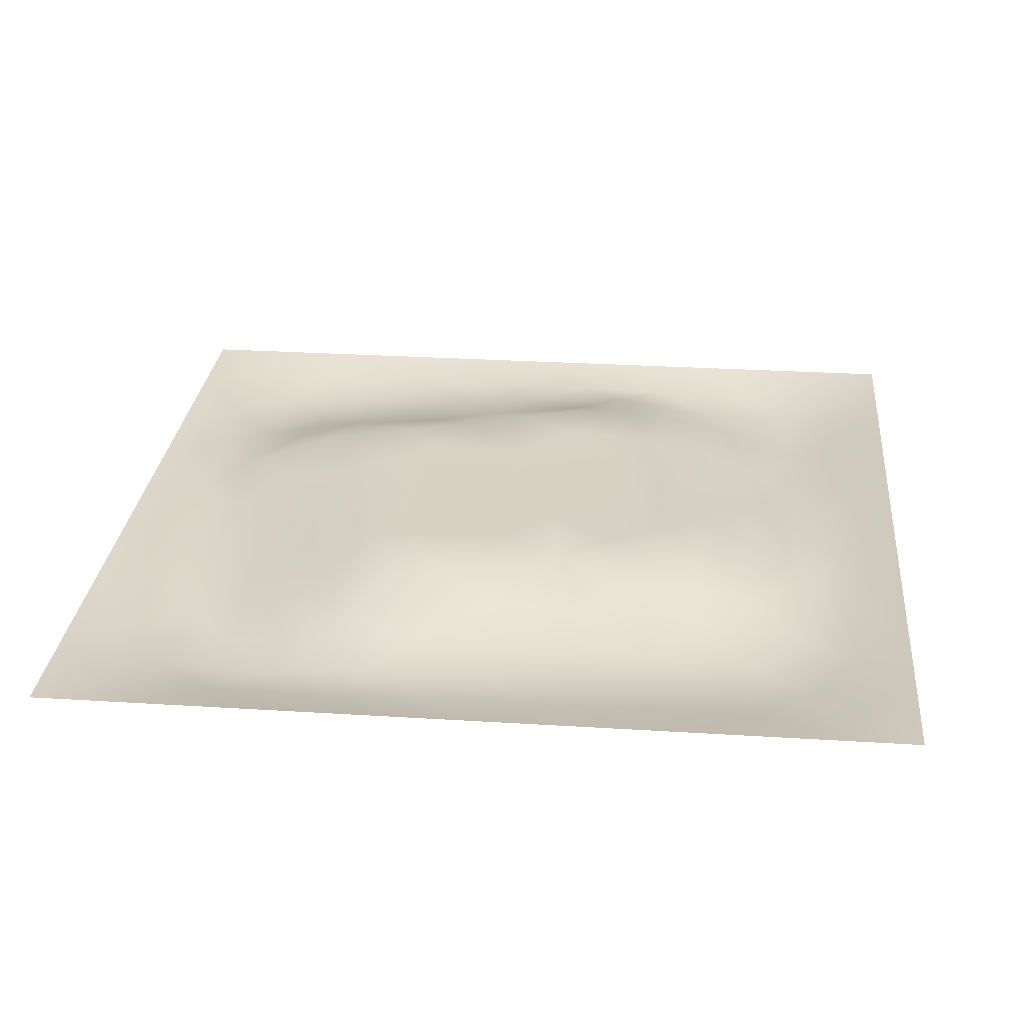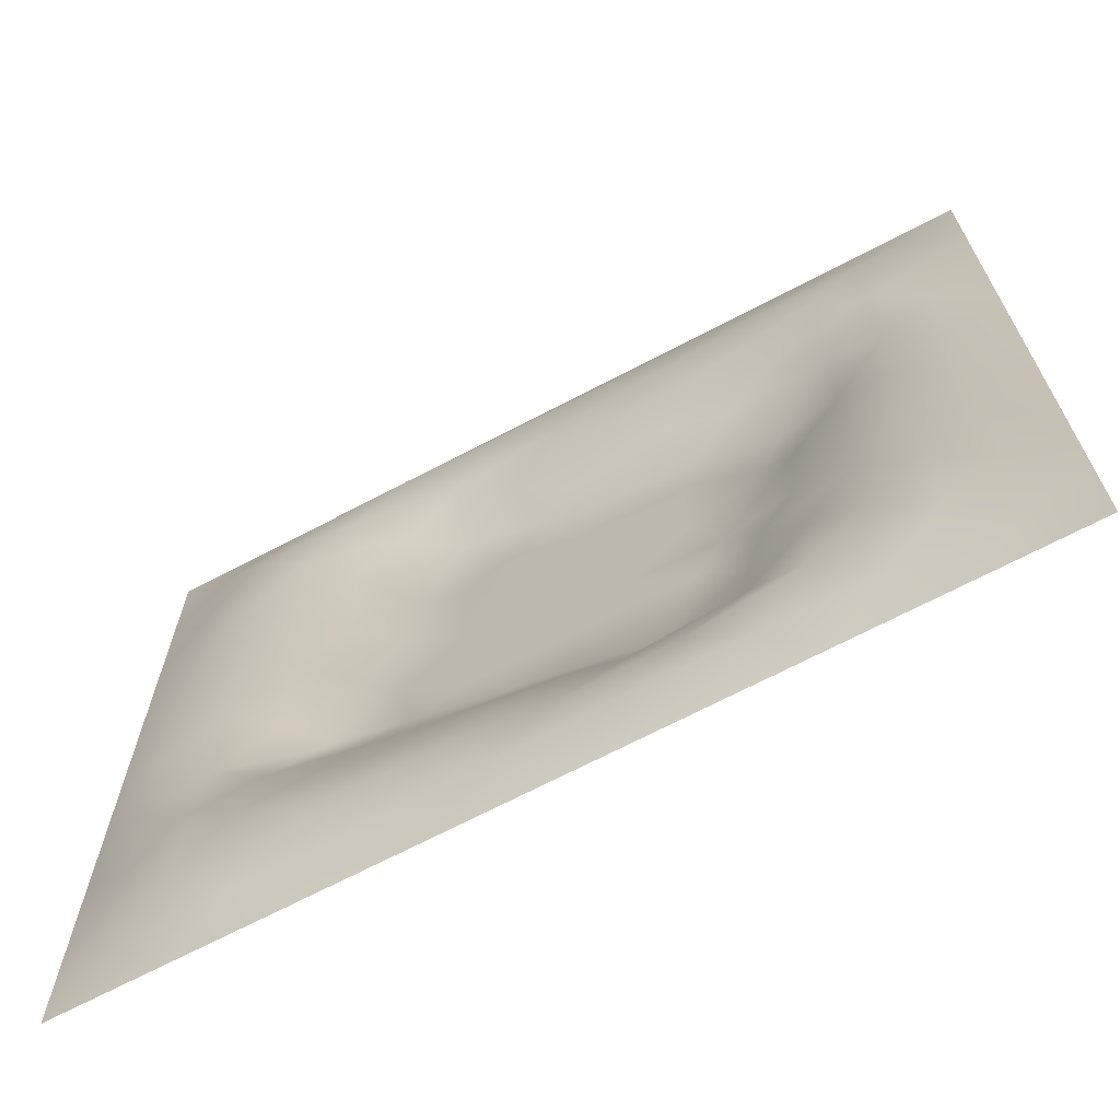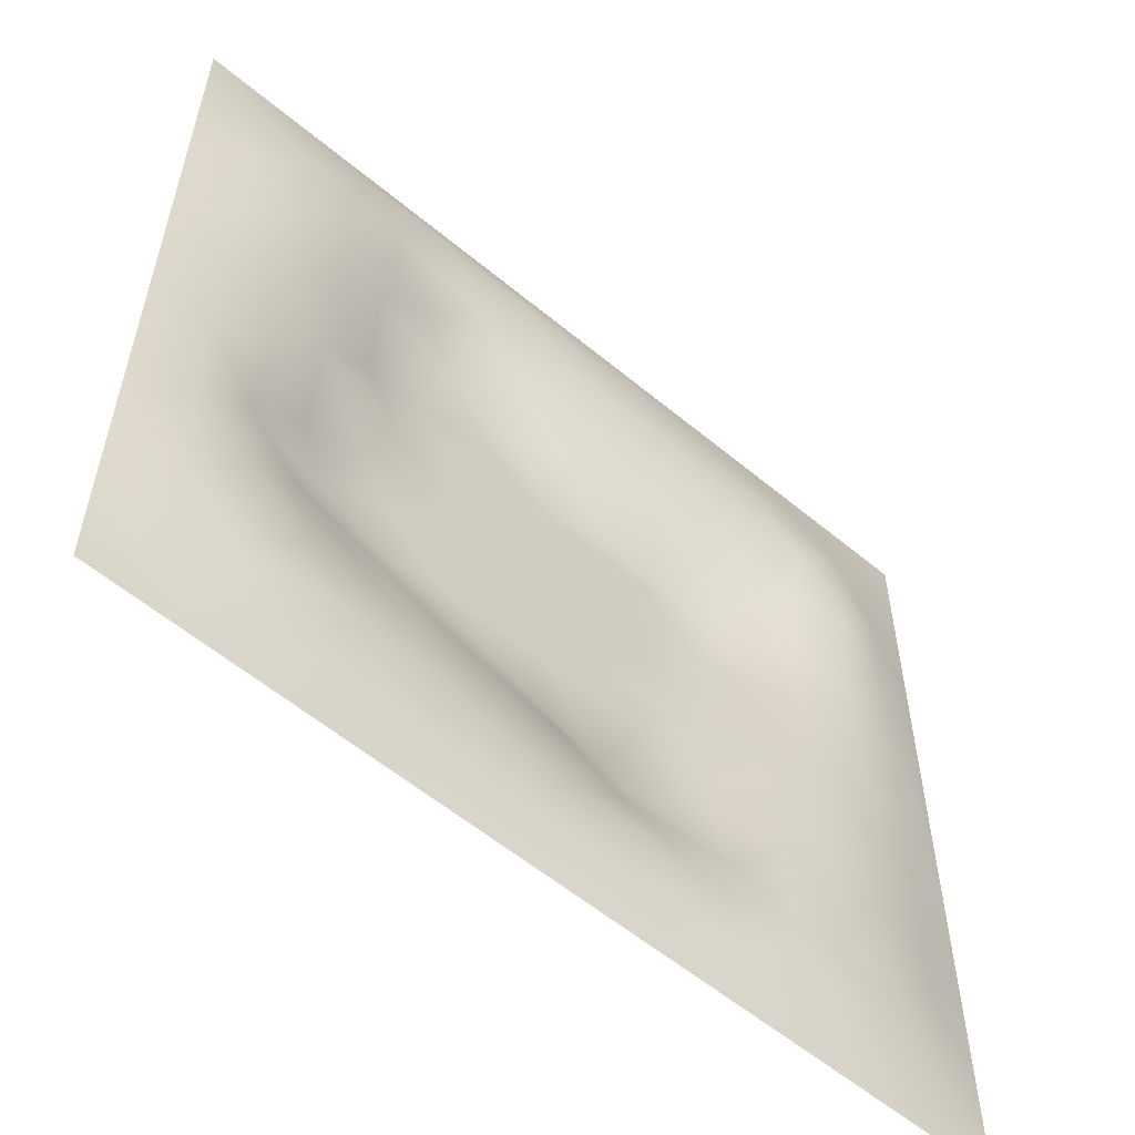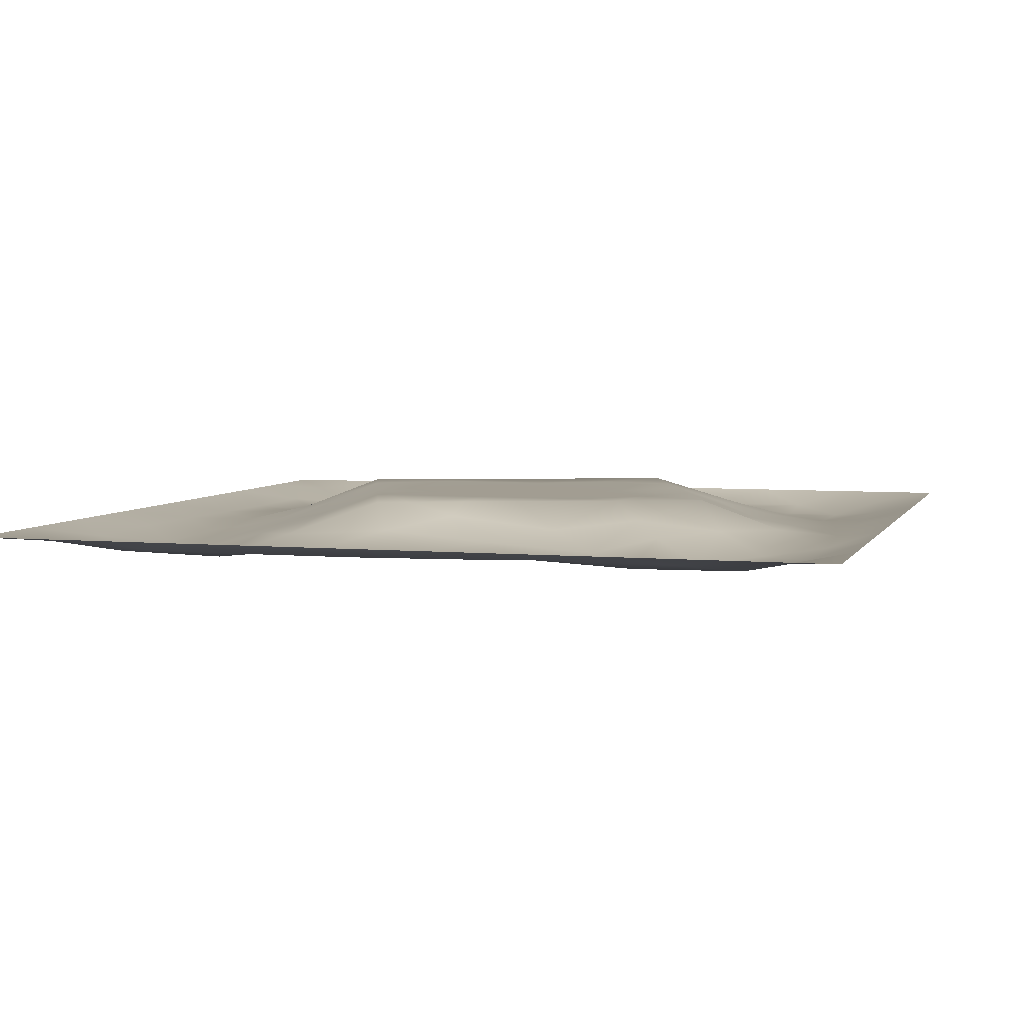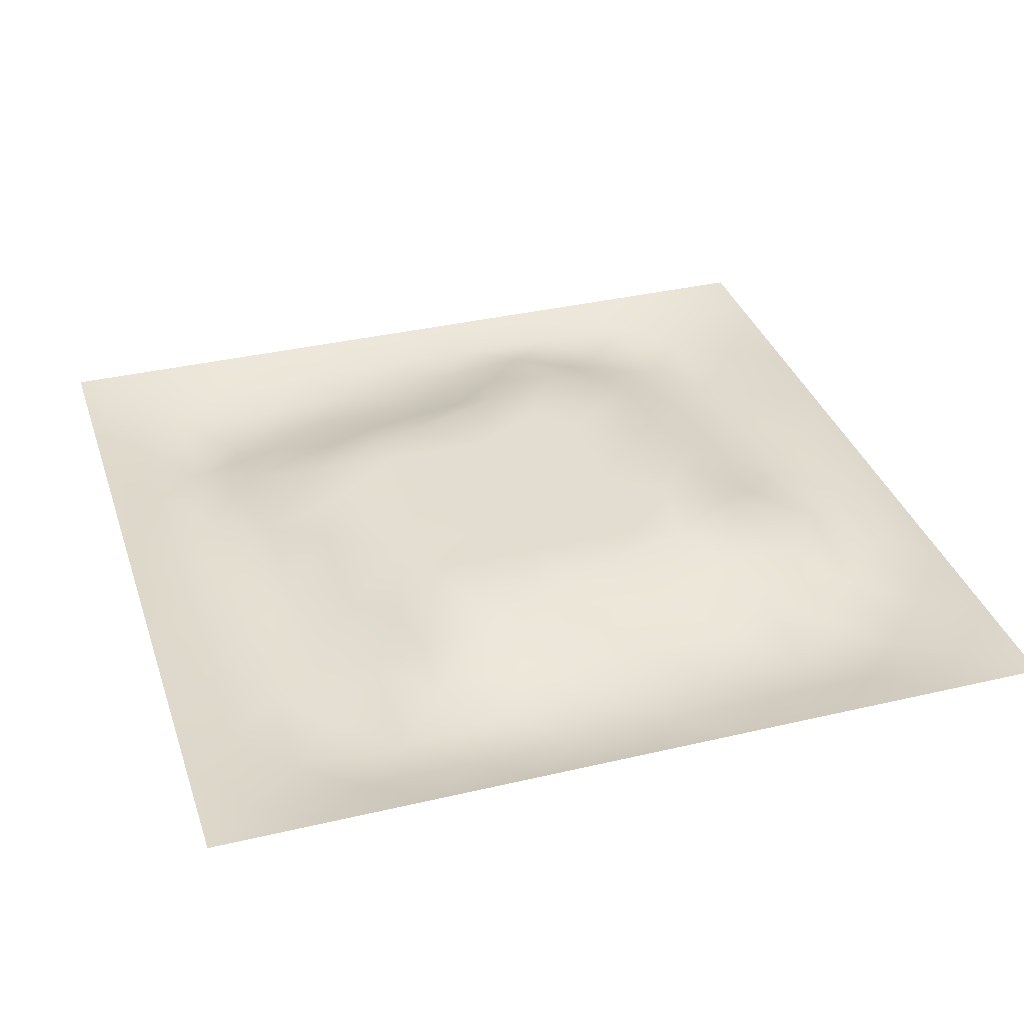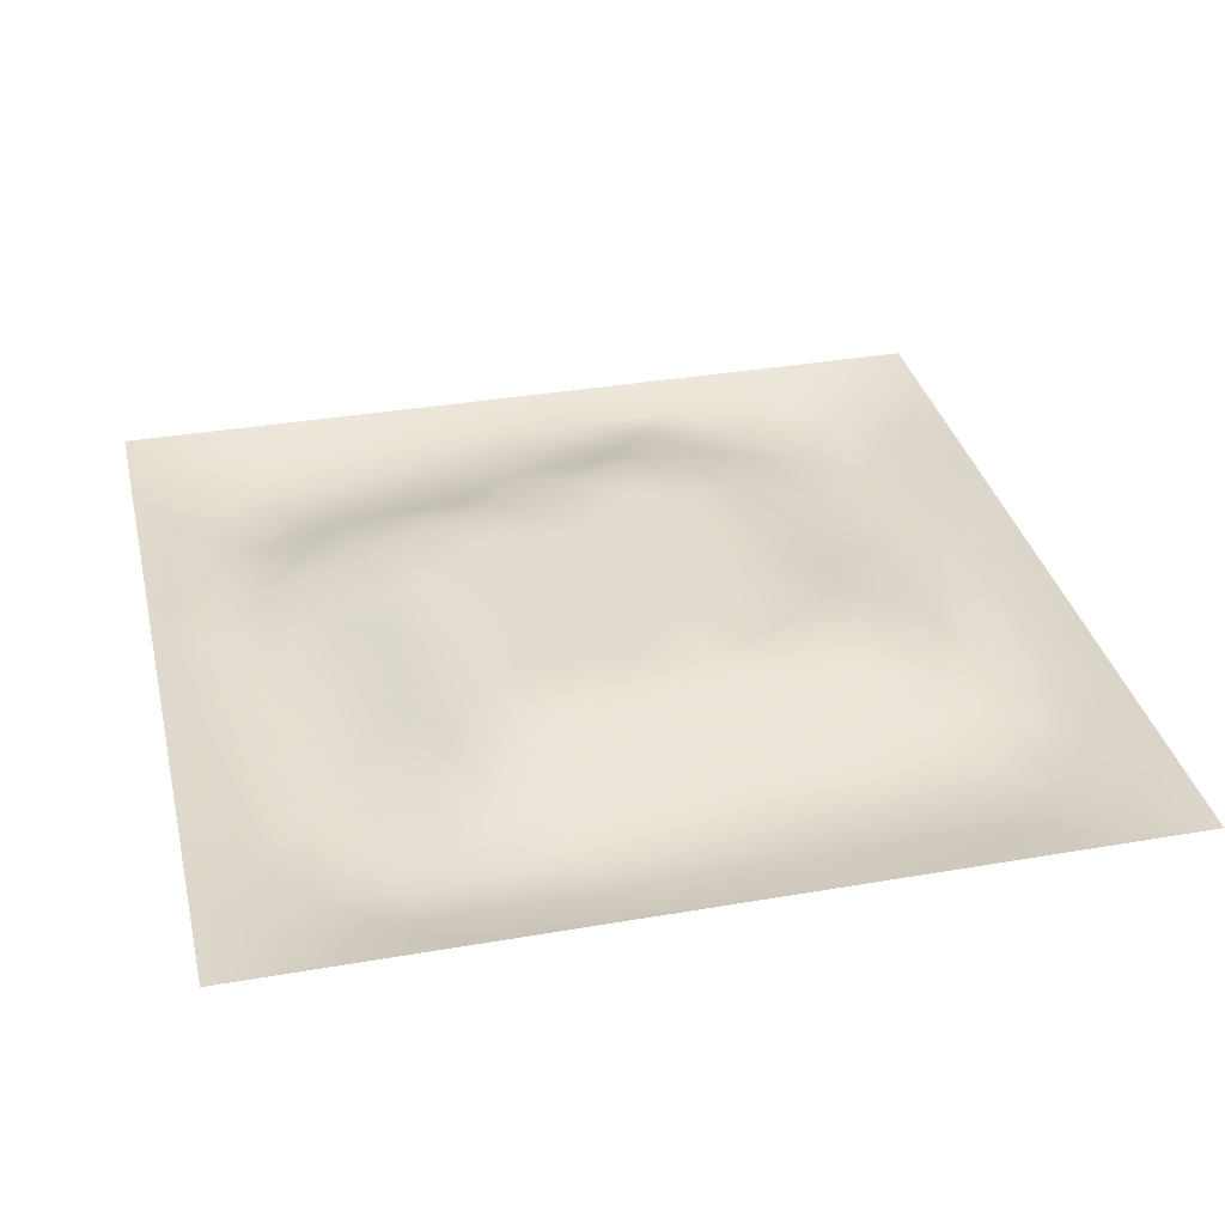
<metadata>
{"format":"obj","ext":"obj","renderer":"f3d","projection":"perspective","resolution":1024,"background":"white","views":[{"elev":27.7,"azim":-84.5,"up":"+Z"},{"elev":-69.0,"azim":-152.3,"up":"+Y"},{"elev":-57.7,"azim":139.2,"up":"+Y"},{"elev":4.9,"azim":16.5,"up":"+Z"},{"elev":35.2,"azim":-17.4,"up":"+Z"},{"elev":34.4,"azim":-103.1,"up":"+Z"}]}
</metadata>
<code>
v -0 0 -0
v 1 0 -0
v -0 1 0
v 1 1 0
v 0.4998 0.5 0.03028
v -0 0.5 0
v 0.5 1 0
v 1 0.5 0
v 0.5 -0 0
v 0.2479 0.7513 -0.005797
v 0.7511 0.7521 0.000509
v 0.2498 0.2485 -0.01107
v 0.7516 0.249 -0.004252
v 0.75 0 0
v 0.25 0 0
v 1 0.75 0
v 1 0.25 0
v 0.25 1 0
v 0.75 1 0
v 0 0.25 0
v 0 0.75 -0
v 0.4996 0.2477 0.01649
v 0.2487 0.5005 0.009989
v 0.5001 0.7523 0.01826
v 0.3607 0.3649 0.03044
v 0.8771 0.3743 -0.002239
v 0.6247 0.1252 -0.0196
v 0.6273 0.3728 0.03028
v 0.8763 0.124 -0.02505
v 0.3749 0.1241 -0.01476
v 0.124 0.1237 -0.02455
v 0.3728 0.3722 0.03028
v 0.8749 0.6249 -0.01281
v 0.627 0.6276 0.03028
v 0.8762 0.8764 -0.02557
v 0.3753 0.8749 -0.01827
v 0.3718 0.6273 0.03028
v 0.1237 0.8762 -0.02528
v 0.1244 0.6254 -0.0176
v 0.6258 0.8772 -0.003452
v 0.1252 0.3751 -0.02216
v 0.2501 0.1234 -0.02758
v 0.8755 0.7502 -0.02365
v 0.8762 0.2503 -0.02159
v 0.2498 0.8758 -0.02619
v 0.7504 0.8764 -0.01826
v 0.1244 0.2496 -0.02587
v 0.1235 0.7503 -0.02691
v 0.3019 0.7152 0.009308
v 0.813 0.8765 -0.02483
v 0.7512 0.6263 0.01177
v 0.8749 0.4994 -0.007944
v 0.3607 0.664 0.03044
v 0.3739 0.7502 0.00385
v 0 0.375 0
v 0.5007 0.8751 -0.01164
v 0.4996 0.6273 0.03028
v 0.2504 0.3743 -0.00261
v 0.1253 0.5004 -0.01827
v 0.3724 0.4999 0.03028
v 0.6257 0.2499 0.002792
v 0.4997 0.1248 -0.01324
v 0.5 0.3725 0.03028
v 0 0.625 0
v 0 0.875 0
v 0 0.125 0
v 0.625 1 0
v 0.875 1 0
v 0.125 1 0
v 0.375 1 0
v 1 0.375 0
v 1 0.125 0
v 1 0.875 0
v 1 0.625 0
v 0.375 0 0
v 0.125 0 0
v 0.875 0 0
v 0.625 0 0
v 0.7502 0.1244 -0.02634
v 0.6271 0.5001 0.03028
v 0.2873 0.5629 0.03043
v 0.0624 0.3124 -0.01239
v 0.1884 0.4378 -0.01264
v 0.1884 0.3122 -0.02154
v 0.06221 0.4376 -0.01297
v 0.6877 0.9395 -0.01775
v 0.6896 0.816 0.007219
v 0.5627 0.9387 -0.01555
v 0.06114 0.6877 -0.0159
v 0.1843 0.6893 -0.002719
v 0.06161 0.5626 -0.01465
v 0.1872 0.9383 -0.01498
v 0.1867 0.8129 -0.02947
v 0.06219 0.9378 -0.008026
v 0.4359 0.5637 0.03028
v 0.5359 0.729 0.03043
v 0.4379 0.8119 -0.006758
v 0.312 0.8123 -0.0151
v 0.4377 0.9384 -0.01521
v 0.9384 0.8129 -0.01534
v 0.8128 0.8135 -0.02161
v 0.9378 0.9378 -0.007955
v 0.7033 0.5904 0.03043
v 0.5634 0.5638 0.03028
v 0.4215 0.6866 0.03043
v 0.8117 0.5621 -0.003281
v 0.8123 0.6881 -0.01031
v 0.9381 0.5623 -0.0136
v 0.3103 0.2586 0.005182
v 0.5625 0.3127 0.03043
v 0.4363 0.4362 0.03028
v 0.1873 0.06141 -0.01542
v 0.06217 0.06213 -0.008364
v 0.1874 0.1865 -0.02844
v 0.3125 0.06096 -0.01629
v 0.3113 0.1849 -0.004928
v 0.4375 0.06115 -0.0163
v 0.8128 0.06206 -0.01388
v 0.9378 0.06223 -0.008243
v 0.3375 0.4275 0.03043
v 0.5636 0.4364 0.03028
v 0.3113 0.4982 0.03043
v 0.5622 0.188 -0.007965
v 0.6877 0.1881 -0.01705
v 0.5625 0.06164 -0.01487
v 0.9393 0.3125 -0.01666
v 0.8147 0.3116 0.000569
v 0.9384 0.4374 -0.01352
v 0.3125 0.9383 -0.01493
v 0.4365 0.266 0.03043
v 0.8132 0.1876 -0.02603
v 0.7715 0.4063 0.03043
v 0.6876 0.06227 -0.01265
v 0.6909 0.4364 0.03028
v 0.939 0.1872 -0.01722
v 0.4367 0.186 0.002806
v 0.0619 0.1872 -0.01414
v 0.7357 0.5029 0.03043
v 0.9384 0.6875 -0.0151
v 0.6778 0.3554 0.03043
v 0.0614 0.8129 -0.01554
v 0.813 0.9391 -0.01712
v 0.1868 0.5635 -0.002793
v 0.5638 0.8138 0.005552
v 0.814 0.4359 0.009778
v 0.402 0.253 0.03044
v 0.263 0.628 0.03044
v 0.777 0.392 0.03044
v 0.638 0.767 0.03044
v 0.6782 0.658 0.03043
v 0.4997 0.2894 0.03043
v 0.2965 0.3304 0.006758
v 0.1856 0.751 -0.01627
v 0.7157 0.2993 0.01157
v 0.7507 0.8142 -0.009558
v 0.5824 0.6759 0.03036
f 1 113 66
f 31 137 113
f 145 148 26
f 112 31 113
f 138 145 106
f 106 52 33
f 147 143 81
f 84 41 47
f 137 66 113
f 75 115 15
f 12 152 84
f 50 35 142
f 25 120 152
f 76 113 1
f 76 112 113
f 15 112 76
f 115 112 15
f 30 115 117
f 108 33 52
f 75 117 115
f 115 30 42
f 46 50 142
f 51 150 103
f 116 30 136
f 122 23 120
f 54 98 49
f 42 112 115
f 58 84 152
f 13 154 124
f 60 120 111
f 53 147 37
f 127 26 148
f 101 43 35
f 104 80 34
f 10 49 98
f 83 58 23
f 49 53 54
f 117 62 30
f 132 134 140
f 62 123 136
f 77 2 119
f 77 119 118
f 71 128 126
f 58 152 120
f 63 28 121
f 119 29 118
f 131 13 79
f 125 27 62
f 135 72 17
f 136 30 62
f 58 120 23
f 60 122 120
f 127 44 26
f 120 25 32
f 146 116 136
f 154 148 140
f 120 32 111
f 22 130 136
f 130 63 32
f 154 140 61
f 82 47 41
f 45 98 36
f 82 137 47
f 61 124 154
f 26 126 128
f 62 117 125
f 20 137 82
f 38 92 94
f 20 66 137
f 55 20 82
f 69 94 92
f 143 90 39
f 8 108 128
f 141 48 38
f 24 144 97
f 65 141 94
f 114 31 42
f 38 94 141
f 92 18 69
f 97 54 24
f 151 110 63
f 11 107 101
f 29 119 135
f 143 59 83
f 153 90 10
f 43 101 107
f 129 45 36
f 27 124 123
f 85 41 59
f 78 125 9
f 70 129 99
f 83 59 41
f 129 70 18
f 36 99 129
f 93 38 48
f 38 45 92
f 52 128 108
f 65 94 3
f 72 135 119
f 94 69 3
f 39 90 48
f 21 141 65
f 18 92 129
f 6 91 64
f 105 24 54
f 93 45 38
f 89 39 48
f 114 42 12
f 45 129 92
f 9 125 117
f 64 89 21
f 55 82 85
f 6 85 91
f 59 91 85
f 41 85 82
f 6 55 85
f 23 143 83
f 59 39 91
f 151 130 22
f 143 39 59
f 118 29 79
f 29 44 131
f 32 146 130
f 58 83 84
f 119 2 72
f 44 126 26
f 130 151 63
f 138 103 80
f 10 98 93
f 21 89 141
f 105 53 37
f 124 79 13
f 79 133 118
f 118 133 14
f 116 12 42
f 100 35 43
f 90 153 48
f 48 141 89
f 78 133 125
f 62 27 123
f 37 147 81
f 10 90 49
f 146 25 109
f 148 154 127
f 5 95 111
f 110 151 22
f 57 37 95
f 37 57 105
f 27 125 133
f 121 5 111
f 130 146 136
f 123 22 136
f 17 126 135
f 41 84 83
f 53 49 147
f 60 111 95
f 28 134 80
f 104 95 5
f 28 140 134
f 24 105 96
f 57 95 104
f 24 96 144
f 132 140 148
f 134 132 138
f 45 93 98
f 110 28 63
f 106 103 138
f 9 117 75
f 26 128 52
f 54 97 98
f 111 32 63
f 123 61 22
f 99 36 56
f 80 104 5
f 135 44 29
f 126 17 71
f 109 12 116
f 146 109 116
f 144 149 40
f 103 150 34
f 36 98 97
f 60 81 122
f 12 84 114
f 122 81 23
f 107 11 51
f 150 51 11
f 87 149 11
f 12 109 152
f 14 133 78
f 140 110 61
f 107 106 33
f 44 135 126
f 51 103 106
f 34 156 104
f 57 104 156
f 121 80 5
f 63 121 111
f 121 28 80
f 77 118 14
f 52 106 145
f 103 34 80
f 131 79 29
f 13 131 127
f 25 146 32
f 124 27 79
f 139 33 108
f 107 33 43
f 133 79 27
f 44 127 131
f 139 43 33
f 152 109 25
f 96 105 57
f 140 28 110
f 51 106 107
f 50 46 101
f 97 56 36
f 86 46 142
f 112 42 31
f 40 46 86
f 74 139 108
f 100 43 139
f 137 31 47
f 114 47 31
f 88 40 86
f 16 100 139
f 102 35 100
f 68 142 102
f 88 99 56
f 142 35 102
f 53 105 54
f 95 37 60
f 19 86 142
f 88 56 40
f 144 40 56
f 47 114 84
f 81 60 37
f 87 46 40
f 110 22 61
f 87 155 46
f 144 56 97
f 23 81 143
f 64 91 89
f 156 96 57
f 67 88 86
f 7 99 88
f 7 70 99
f 67 7 88
f 19 67 86
f 68 19 142
f 73 102 100
f 4 68 102
f 73 4 102
f 16 73 100
f 74 16 139
f 8 74 108
f 39 89 91
f 153 93 48
f 116 42 30
f 134 138 80
f 61 123 124
f 145 26 52
f 87 40 149
f 128 71 8
f 149 150 11
f 132 148 145
f 145 138 132
f 150 156 34
f 147 49 90
f 156 150 149
f 155 101 46
f 35 50 101
f 147 90 143
f 101 155 11
f 155 87 11
f 93 153 10
f 154 13 127
f 96 156 149
f 96 149 144

</code>
